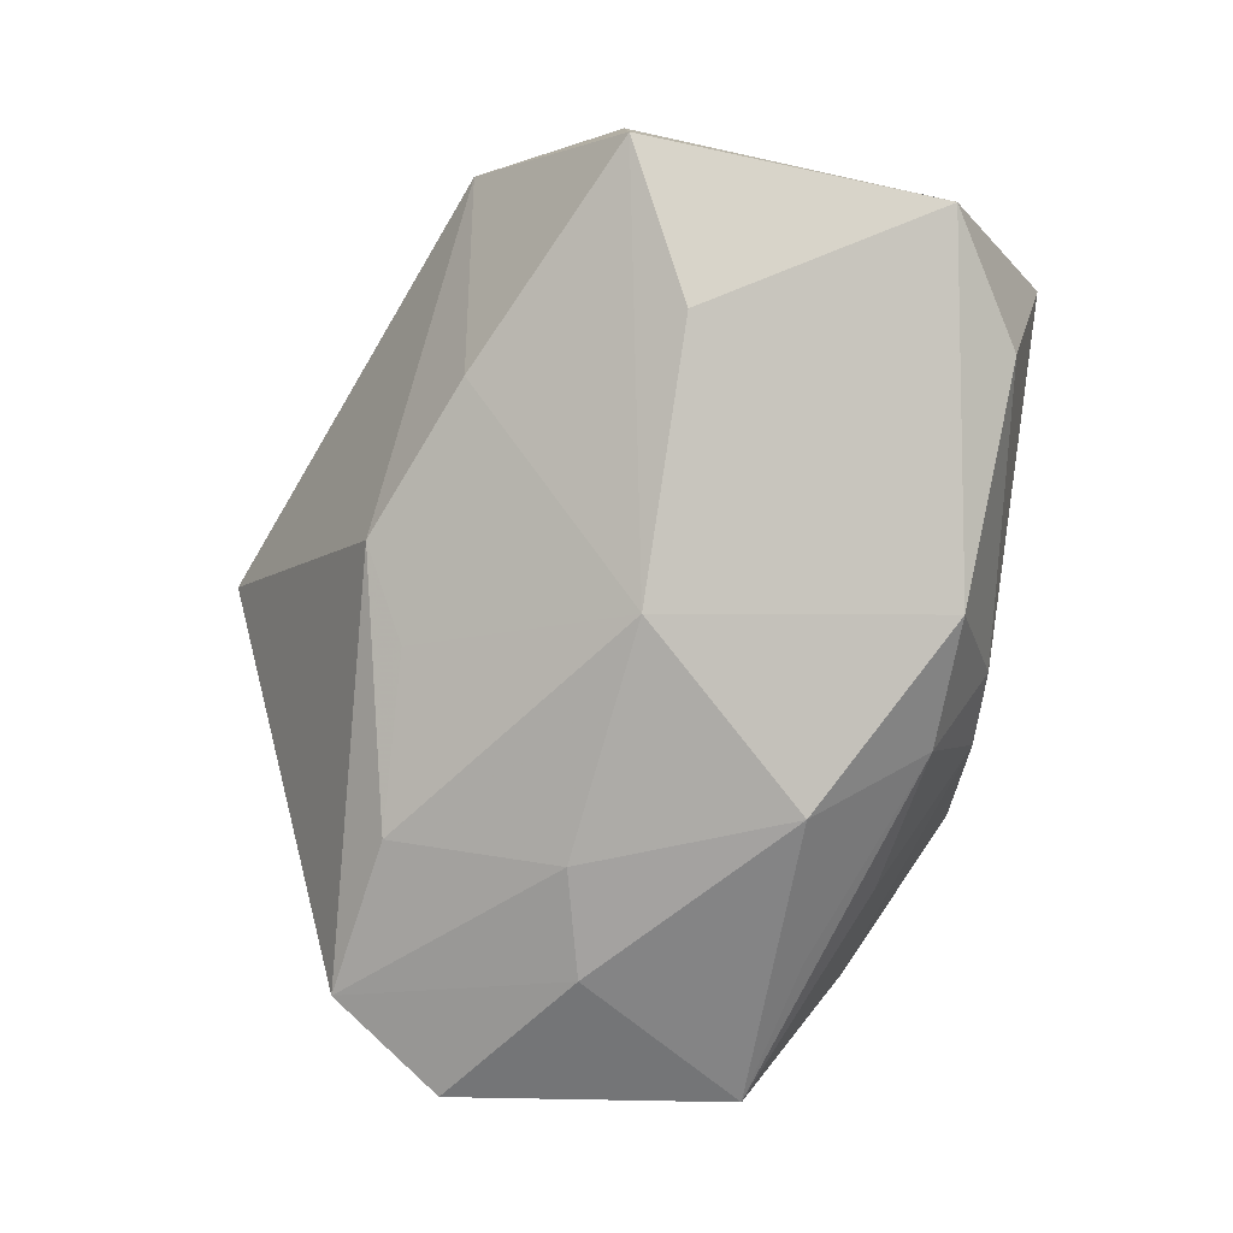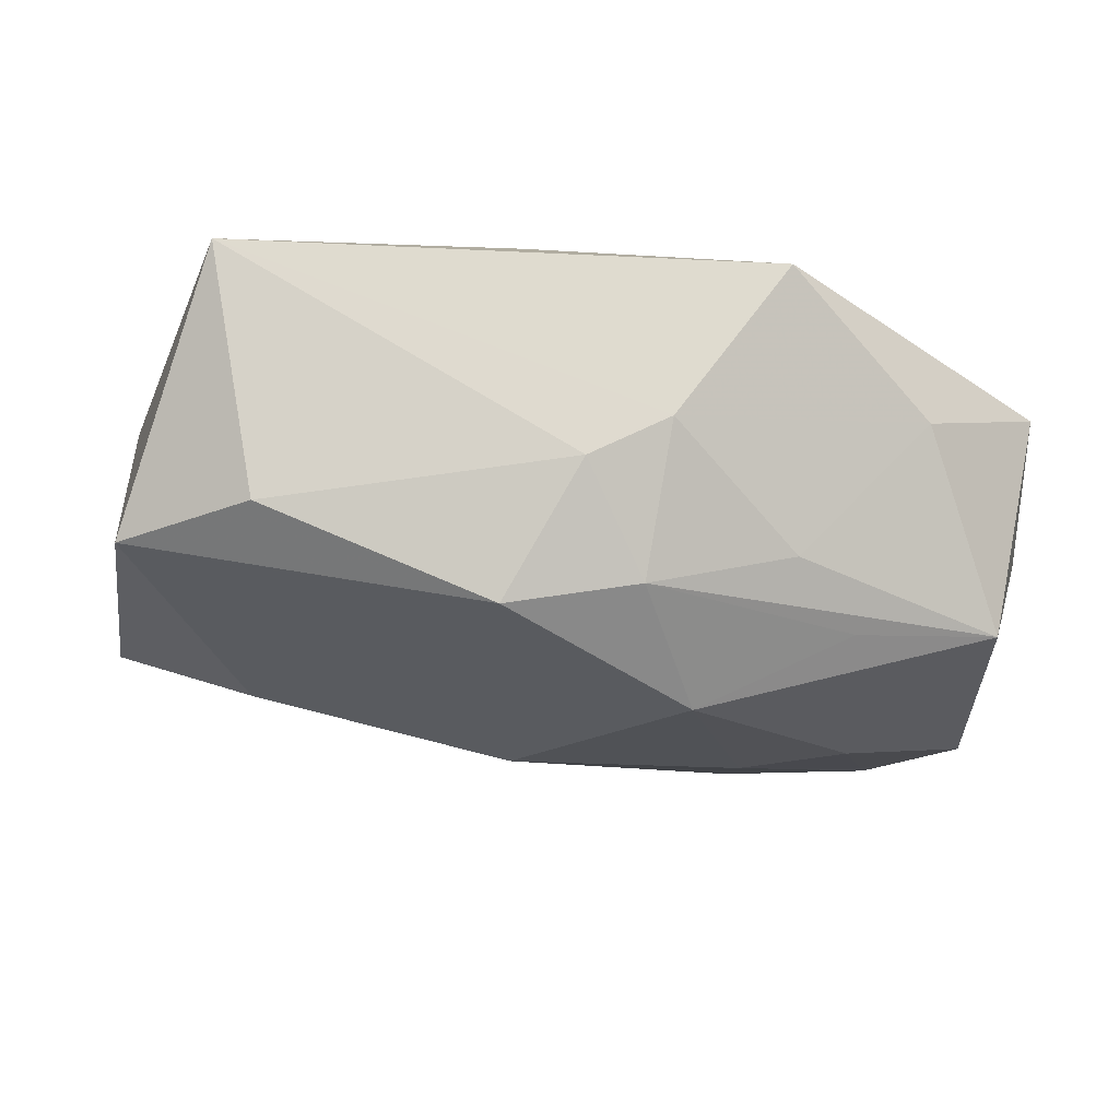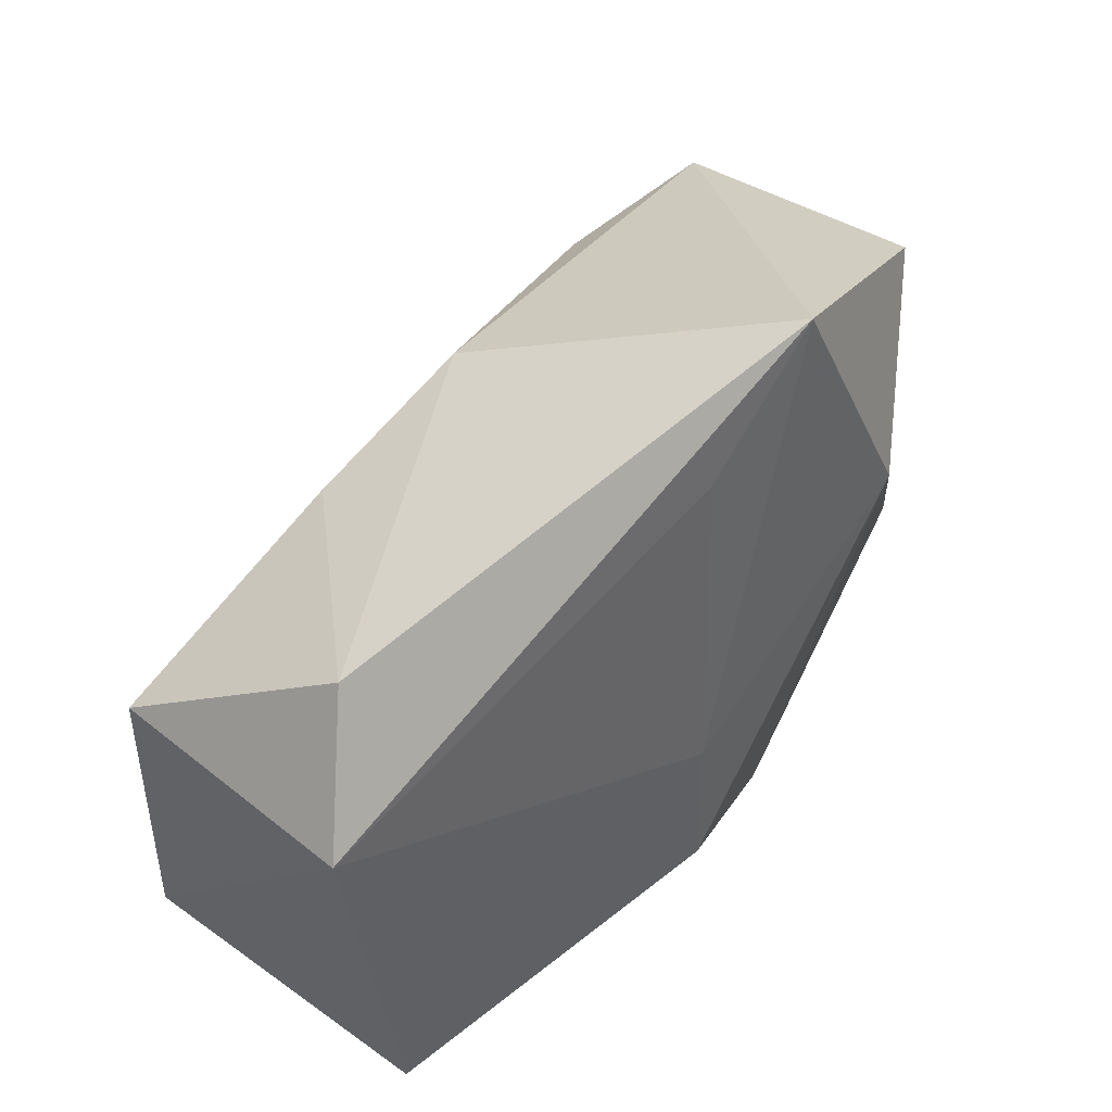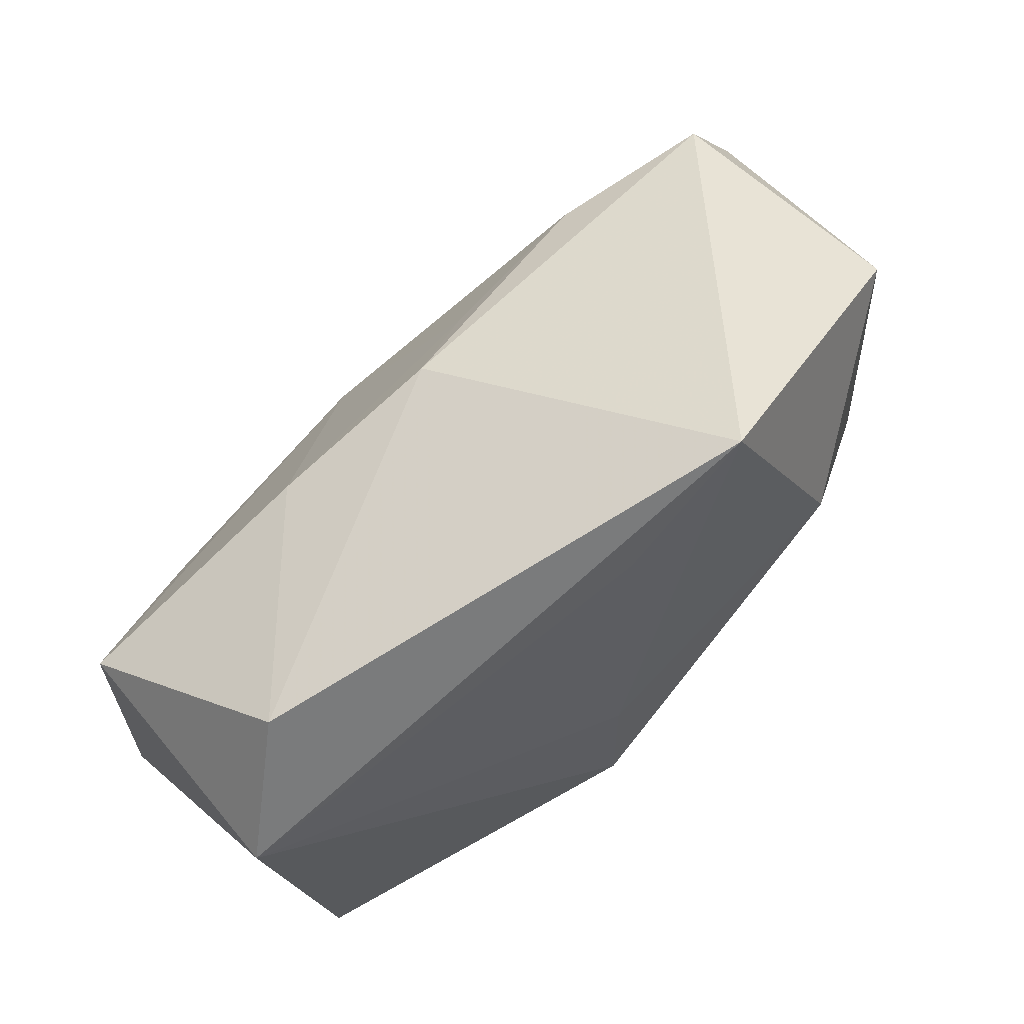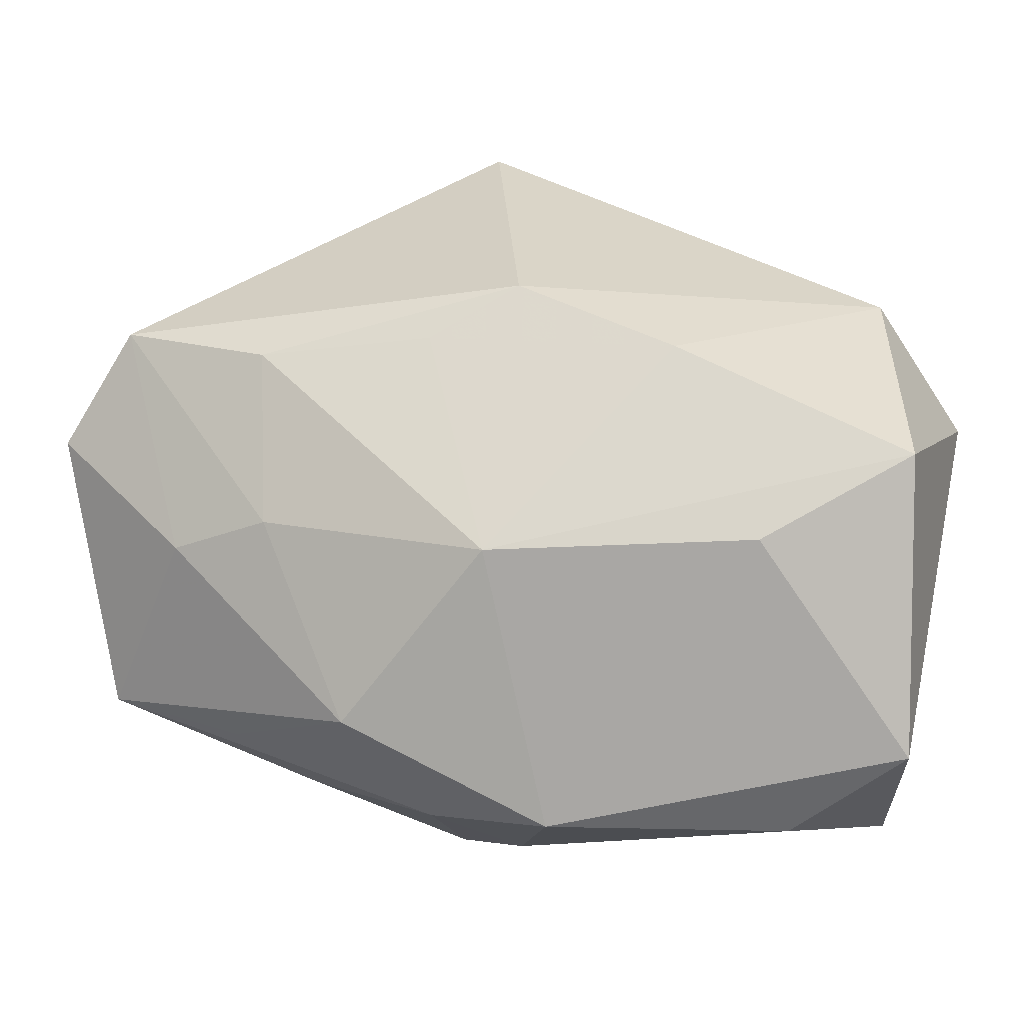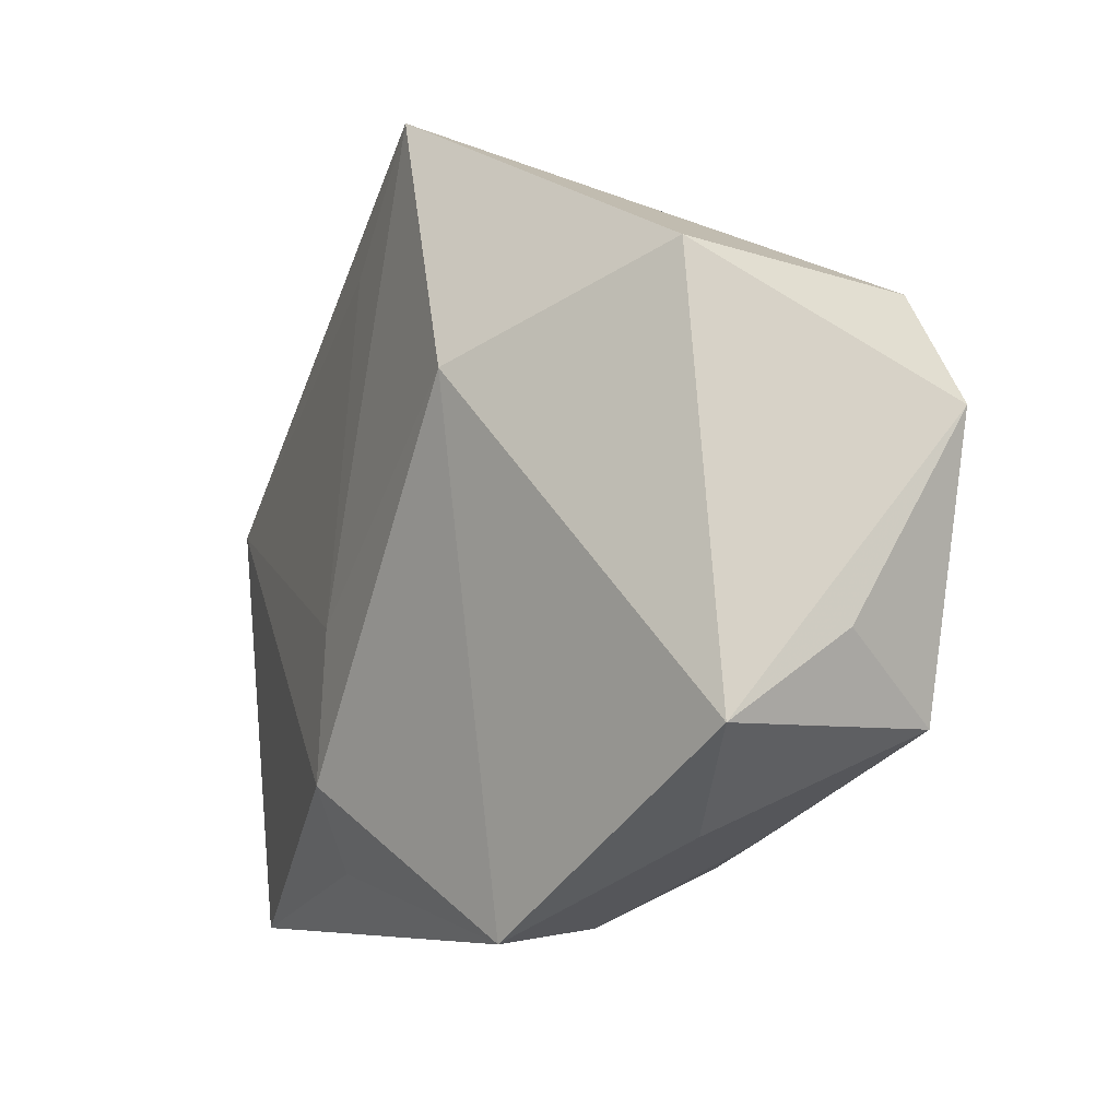
<metadata>
{"format":"obj","ext":"obj","renderer":"f3d","projection":"perspective","resolution":1024,"background":"white","views":[{"elev":-78.7,"azim":-101.9,"up":"+Z"},{"elev":-24.1,"azim":-8.8,"up":"+Z"},{"elev":47.5,"azim":-47.5,"up":"+Y"},{"elev":65.4,"azim":-39.6,"up":"+Y"},{"elev":6.2,"azim":-160.2,"up":"+Y"},{"elev":-11.0,"azim":62.1,"up":"+Y"}]}
</metadata>
<code>
v 0.03564 0.02088 0.007334
v 0.03929 0.00978 -0.01562
v -0.04008 0.01059 -0.01068
v -0.04008 0.01092 0.0125
v -0.04008 -0.0157 -0.01094
v 0.01633 0.003701 -0.02084
v -0.003934 -0.003931 0.01886
v 0.002617 -0.02327 -0.01497
v 0.03949 -0.008305 -0.004426
v 0.01881 0.01318 0.01935
v -0.003863 0.02472 -0.009419
v -0.00918 -0.0228 -0.01733
v 0.01588 -0.02198 -0.01112
v -0.03349 0.02262 0.007386
v -0.007595 -0.02405 0.01508
v 0.008365 -0.01373 -0.02206
v 0.03515 -0.0148 -0.01425
v 0.003347 0.02006 -0.01316
v -0.004916 0.002213 -0.02179
v -0.004274 -0.01713 0.01935
v 0.03289 0.02008 -0.01467
v 0.03948 -0.01597 0.006434
v -0.02801 0.003428 -0.01647
v 0.02188 -0.01696 -0.01575
v 0.0257 0.0008695 -0.01991
v -0.02933 -0.02326 -0.009837
v -0.002481 0.02645 0.01694
v 0.00791 0.03708 0.01749
v -0.002952 -0.02784 -0.006043
v 0.02773 -0.02299 0.001675
v -0.01866 0.01949 -0.01007
v 0.01417 -0.03062 0.01165
v 0.01849 0.01845 -0.01631
v -0.03378 -0.02742 0.01156
v 0.004168 -0.0287 -0.002353
f 10 32 22
f 4 28 14
f 4 3 5
f 14 3 4
f 5 12 26
f 23 3 19
f 5 3 23
f 19 12 23
f 23 12 5
f 14 28 11
f 10 28 7
f 29 26 12
f 34 4 5
f 5 26 34
f 26 29 34
f 1 22 2
f 1 28 10
f 10 22 1
f 2 22 9
f 9 17 2
f 22 17 9
f 2 17 25
f 30 22 32
f 30 17 22
f 19 3 31
f 31 3 14
f 14 11 31
f 19 31 18
f 18 31 11
f 21 11 28
f 21 1 2
f 28 1 21
f 2 25 21
f 21 25 6
f 28 4 27
f 27 7 28
f 4 7 27
f 8 29 12
f 16 25 17
f 16 8 12
f 16 12 19
f 19 6 16
f 6 25 16
f 33 18 11
f 11 21 33
f 19 18 33
f 33 6 19
f 33 21 6
f 20 7 4
f 4 34 20
f 10 7 20
f 20 32 10
f 35 30 32
f 29 8 35
f 32 34 35
f 35 34 29
f 17 8 24
f 24 16 17
f 8 16 24
f 15 34 32
f 32 20 15
f 15 20 34
f 13 8 17
f 13 35 8
f 17 30 13
f 30 35 13

</code>
